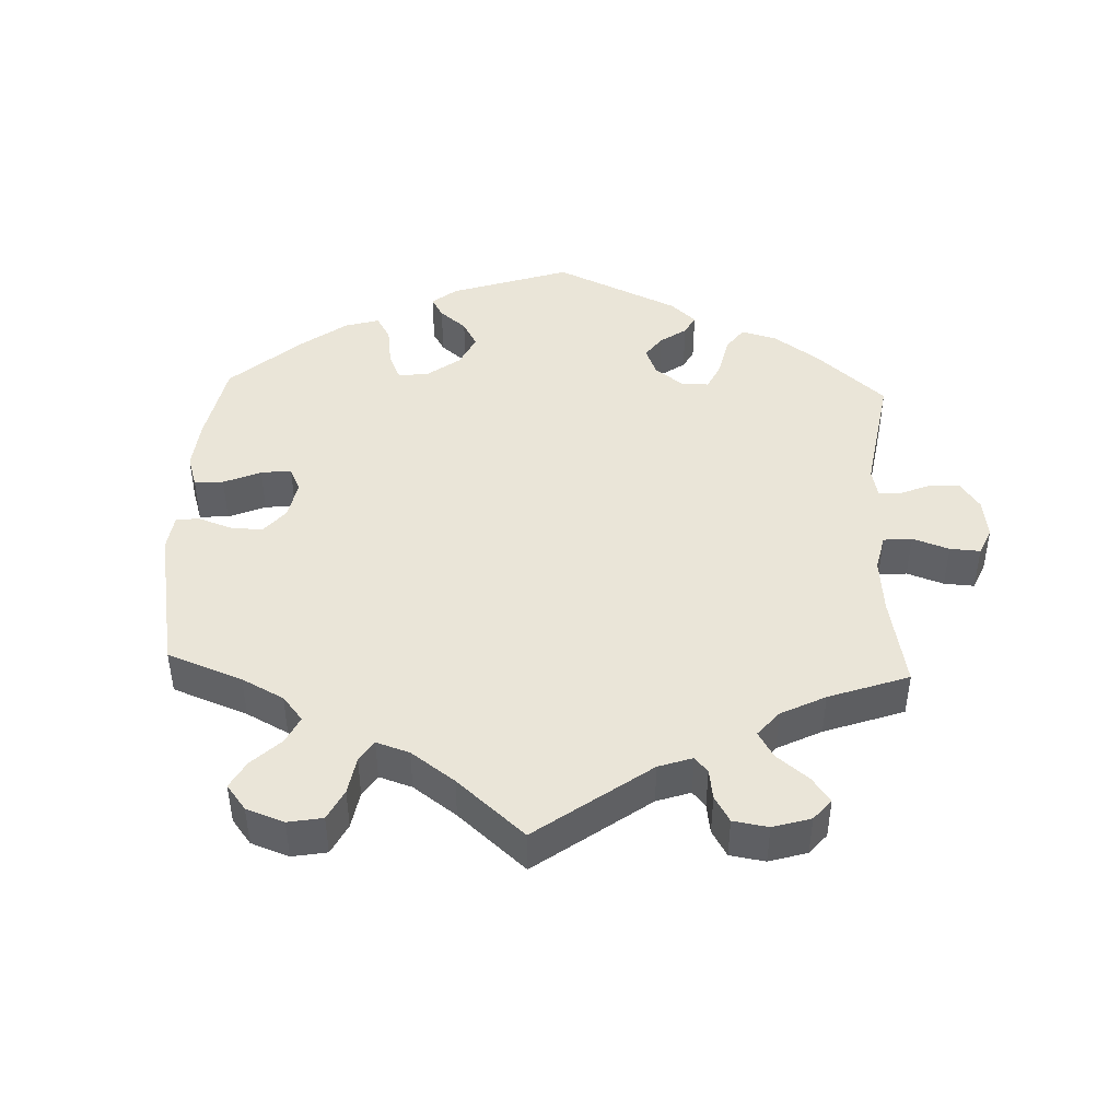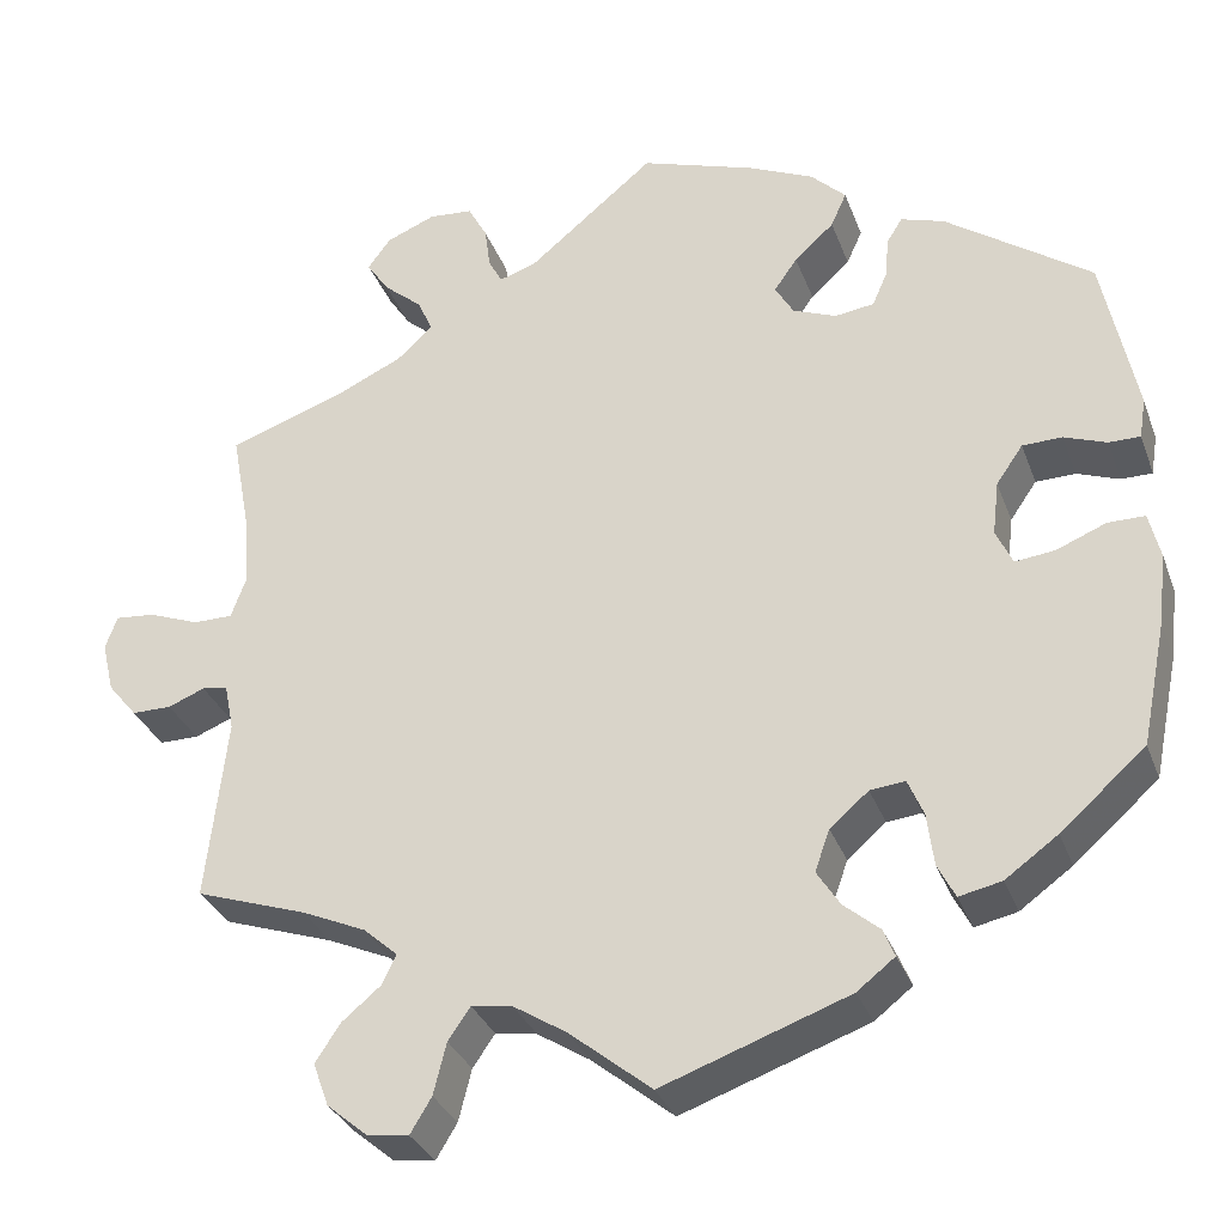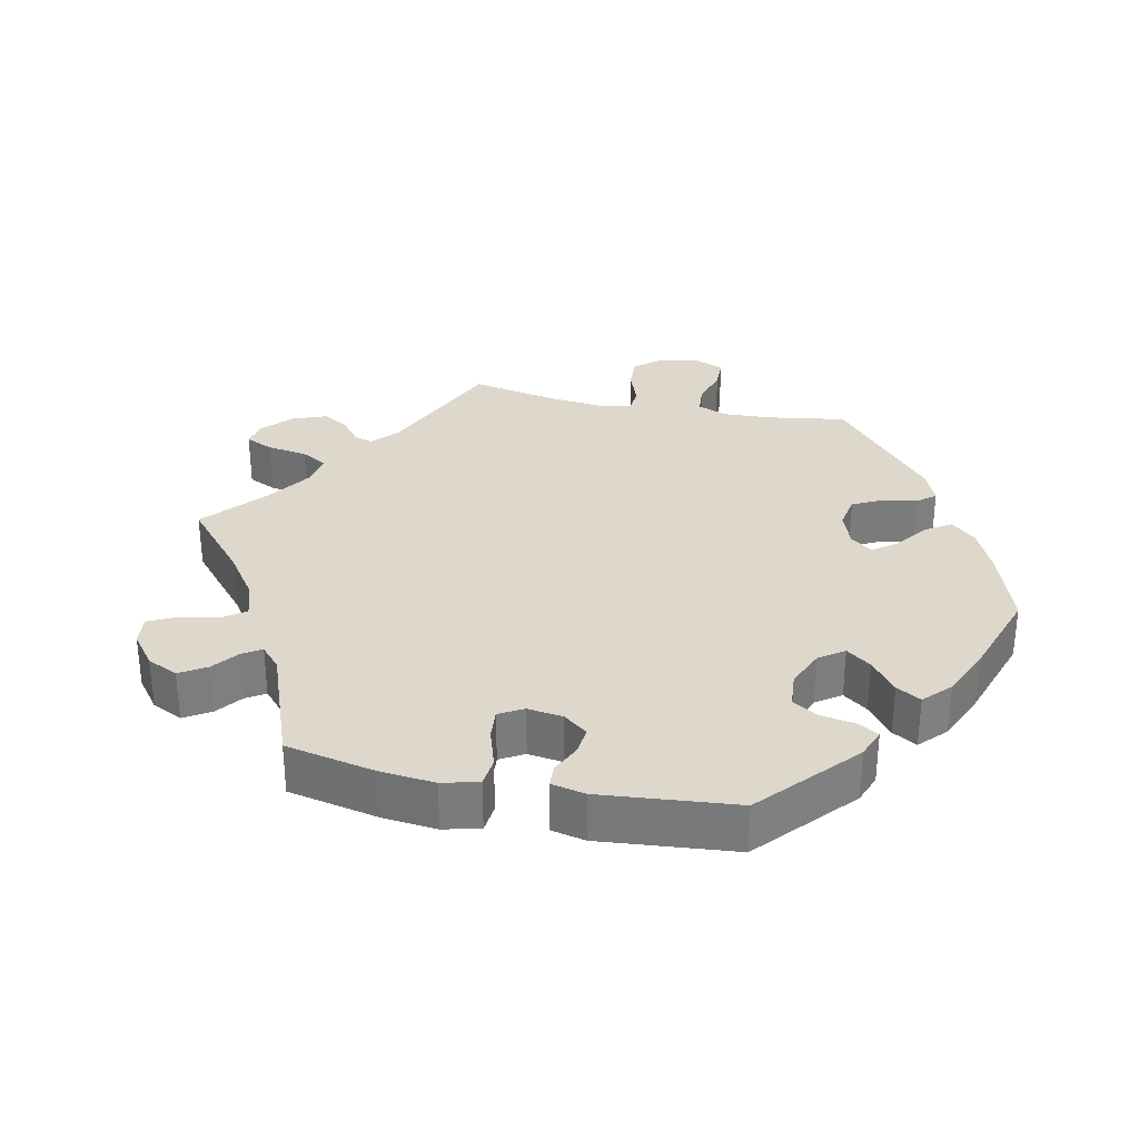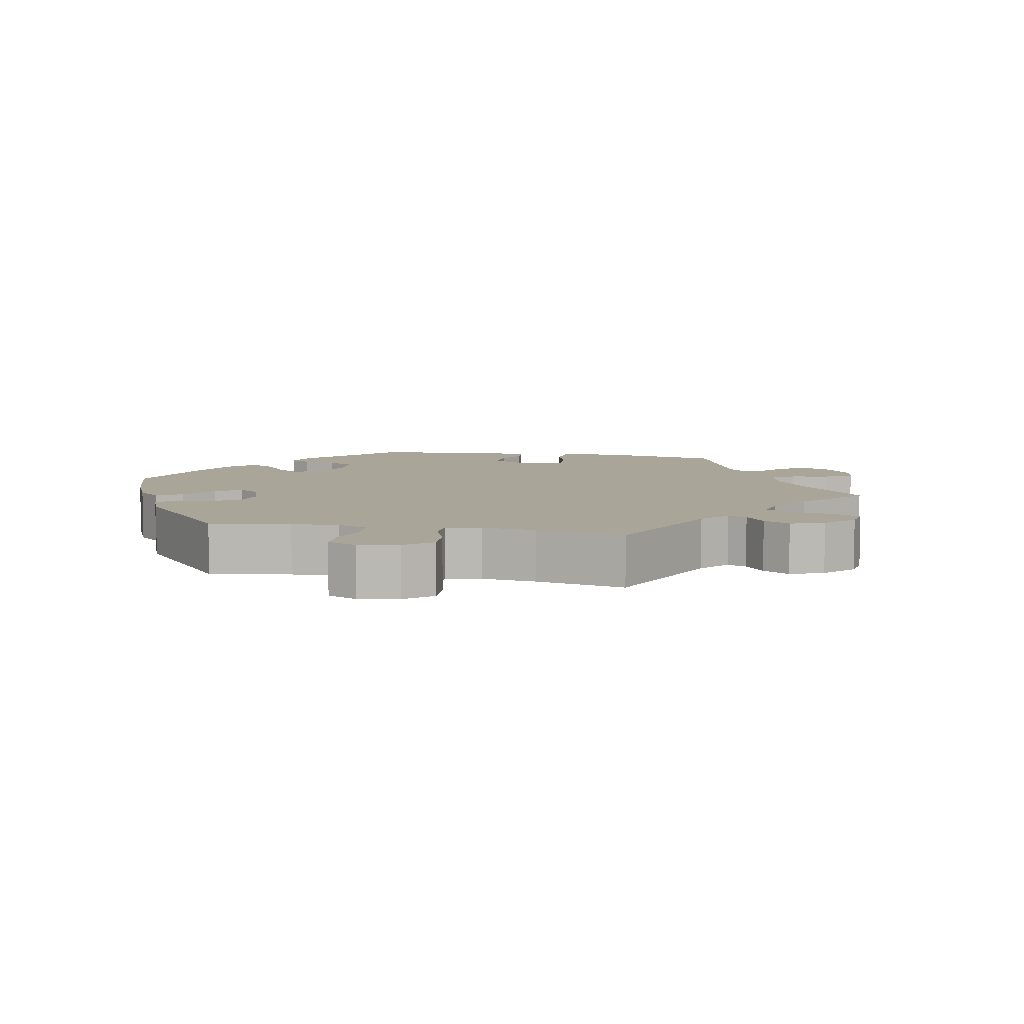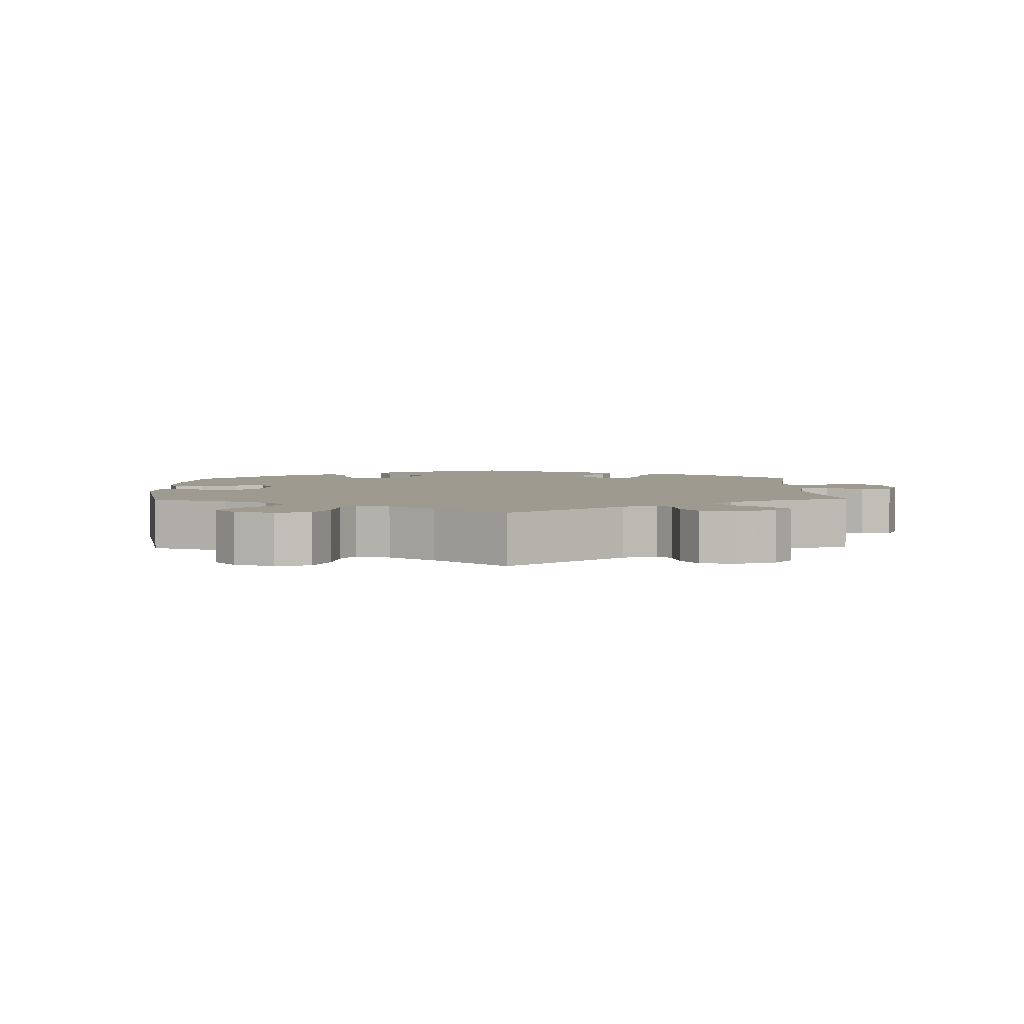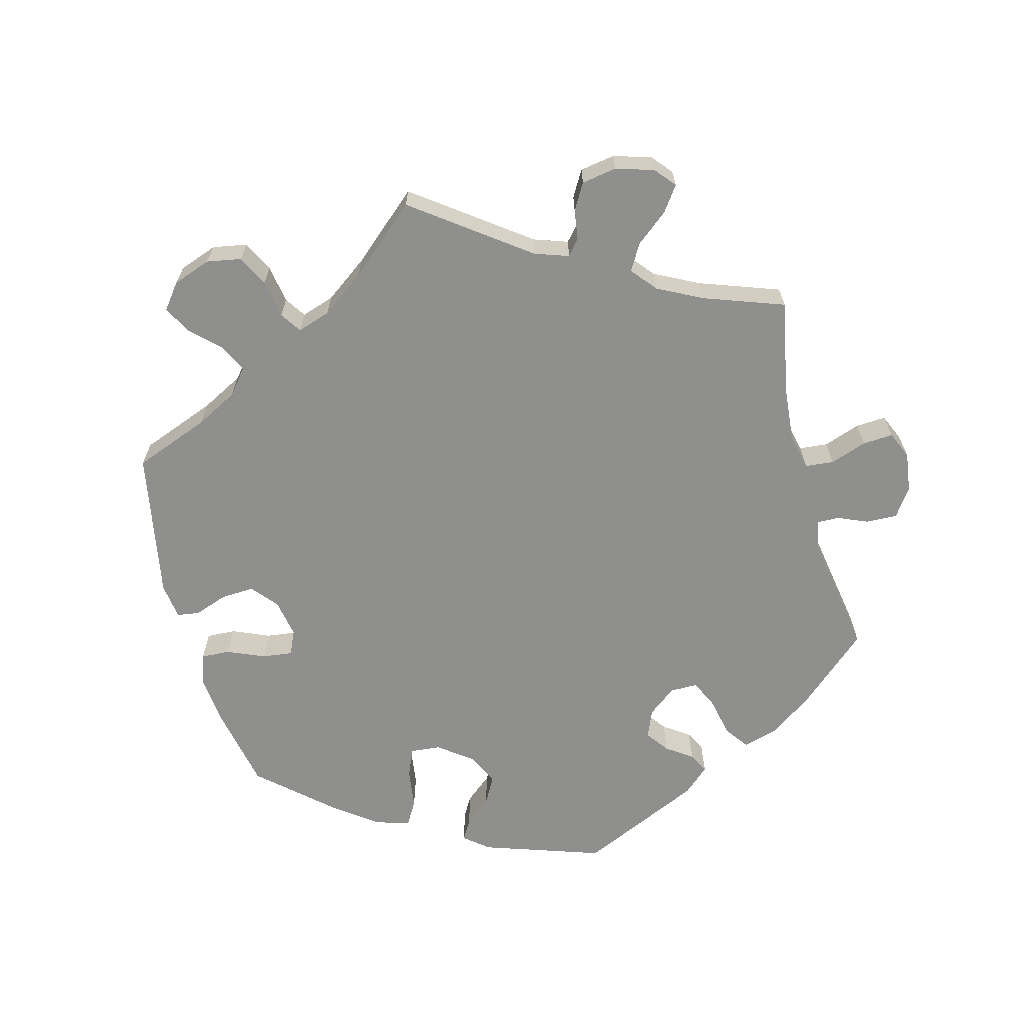
<metadata>
{"format":"obj","ext":"obj","renderer":"f3d","projection":"perspective","resolution":1024,"background":"white","views":[{"elev":44.6,"azim":-117.7,"up":"+Y"},{"elev":-32.0,"azim":18.5,"up":"+Z"},{"elev":31.4,"azim":42.0,"up":"+Y"},{"elev":7.4,"azim":-138.7,"up":"+Y"},{"elev":3.9,"azim":-121.5,"up":"+Y"},{"elev":-65.3,"azim":-105.3,"up":"+Y"}]}
</metadata>
<code>
v -0.479 0.07 -0.09
v -0.489 0.07 -0.04
v -0.517 0.07 -0.035
v -0.557 0.07 -0.051
v -0.6 0.07 -0.051
v -0.632 0.07 -0.012
v -0.645 0.07 0.043
v -0.632 0.07 0.079
v -0.589 0.07 0.075
v -0.534 0.07 0.054
v -0.491 0.07 0.054
v -0.475 0.07 0.098
v -0.479 0.07 0.169
v -0.501 0.07 0.288
v -0.375 0.07 0.332
v -0.302 0.07 0.366
v -0.263 0.07 0.402
v -0.28 0.07 0.439
v -0.322 0.07 0.475
v -0.346 0.07 0.511
v -0.321 0.07 0.545
v -0.268 0.07 0.567
v -0.22 0.07 0.563
v -0.199 0.07 0.524
v -0.193 0.07 0.478
v -0.178 0.07 0.45
v -0.138 0.07 0.463
v 0 0.07 0.577
v 0.124 0.07 0.536
v 0.195 0.07 0.504
v 0.233 0.07 0.467
v 0.216 0.07 0.429
v 0.173 0.07 0.39
v 0.148 0.07 0.354
v 0.168 0.07 0.32
v 0.215 0.07 0.301
v 0.258 0.07 0.307
v 0.274 0.07 0.344
v 0.278 0.07 0.389
v 0.295 0.07 0.416
v 0.342 0.07 0.401
v 0.5 0.07 0.289
v 0.536 0.07 0.113
v 0.529 0.07 0.069
v 0.495 0.07 0.069
v 0.449 0.07 0.086
v 0.406 0.07 0.085
v 0.377 0.07 0.043
v 0.37 0.07 -0.016
v 0.388 0.07 -0.055
v 0.431 0.07 -0.05
v 0.485 0.07 -0.028
v 0.525 0.07 -0.028
v 0.537 0.07 -0.078
v 0.528 0.07 -0.156
v 0.501 0.07 -0.289
v 0.409 0.07 -0.37
v 0.352 0.07 -0.411
v 0.306 0.07 -0.421
v 0.287 0.07 -0.384
v 0.28 0.07 -0.327
v 0.263 0.07 -0.287
v 0.225 0.07 -0.291
v 0.183 0.07 -0.327
v 0.167 0.07 -0.372
v 0.192 0.07 -0.411
v 0.231 0.07 -0.444
v 0.243 0.07 -0.474
v 0.202 0.07 -0.506
v 0 0.07 -0.578
v -0.089 0.07 -0.506
v -0.146 0.07 -0.47
v -0.191 0.07 -0.463
v -0.215 0.07 -0.498
v -0.229 0.07 -0.554
v -0.252 0.07 -0.592
v -0.297 0.07 -0.586
v -0.341 0.07 -0.549
v -0.358 0.07 -0.502
v -0.331 0.07 -0.461
v -0.289 0.07 -0.426
v -0.273 0.07 -0.394
v -0.31 0.07 -0.361
v -0.38 0.07 -0.33
v -0.501 0.07 -0.289
v -0.479 0 -0.09
v -0.489 0 -0.04
v -0.517 0 -0.035
v -0.557 0 -0.051
v -0.6 0 -0.051
v -0.632 0 -0.012
v -0.645 0 0.043
v -0.632 0 0.079
v -0.589 0 0.075
v -0.534 0 0.054
v -0.491 0 0.054
v -0.475 0 0.098
v -0.479 0 0.169
v -0.501 0 0.288
v -0.375 0 0.332
v -0.302 0 0.366
v -0.263 0 0.402
v -0.28 0 0.439
v -0.322 0 0.475
v -0.346 0 0.511
v -0.321 0 0.545
v -0.268 0 0.567
v -0.22 0 0.563
v -0.199 0 0.524
v -0.193 0 0.478
v -0.178 0 0.45
v -0.138 0 0.463
v 0 0 0.577
v 0.124 0 0.536
v 0.195 0 0.504
v 0.233 0 0.467
v 0.216 0 0.429
v 0.173 0 0.39
v 0.148 0 0.354
v 0.168 0 0.32
v 0.215 0 0.301
v 0.258 0 0.307
v 0.274 0 0.344
v 0.278 0 0.389
v 0.295 0 0.416
v 0.342 0 0.401
v 0.5 0 0.289
v 0.536 0 0.113
v 0.529 0 0.069
v 0.495 0 0.069
v 0.449 0 0.086
v 0.406 0 0.085
v 0.377 0 0.043
v 0.37 0 -0.016
v 0.388 0 -0.055
v 0.431 0 -0.05
v 0.485 0 -0.028
v 0.525 0 -0.028
v 0.537 0 -0.078
v 0.528 0 -0.156
v 0.501 0 -0.289
v 0.409 0 -0.37
v 0.352 0 -0.411
v 0.306 0 -0.421
v 0.287 0 -0.384
v 0.28 0 -0.327
v 0.263 0 -0.287
v 0.225 0 -0.291
v 0.183 0 -0.327
v 0.167 0 -0.372
v 0.192 0 -0.411
v 0.231 0 -0.444
v 0.243 0 -0.474
v 0.202 0 -0.506
v 0 0 -0.578
v -0.089 0 -0.506
v -0.146 0 -0.47
v -0.191 0 -0.463
v -0.215 0 -0.498
v -0.229 0 -0.554
v -0.252 0 -0.592
v -0.297 0 -0.586
v -0.341 0 -0.549
v -0.358 0 -0.502
v -0.331 0 -0.461
v -0.289 0 -0.426
v -0.273 0 -0.394
v -0.31 0 -0.361
v -0.38 0 -0.33
v -0.501 0 -0.289
f 84 85 1
f 83 84 1 2
f 82 83 2
f 78 79 80 81
f 78 81 82
f 77 78 82
f 74 75 76 77
f 73 74 77 82
f 72 73 82 2
f 68 69 70 71
f 66 67 68 71
f 65 66 71 72
f 64 65 72 2
f 58 59 60 61
f 58 61 62
f 57 58 62
f 56 57 62
f 55 56 62
f 54 55 62 63
f 51 52 53 54
f 50 51 54 63
f 43 44 45 46
f 43 46 47
f 42 43 47
f 41 42 47 48
f 38 39 40 41
f 37 38 41 48
f 30 31 32 33
f 30 33 34
f 27 28 29 30
f 26 27 30 34
f 22 23 24 25
f 22 25 26
f 21 22 26
f 18 19 20 21
f 17 18 21 26
f 16 17 26 34
f 13 14 15
f 12 13 15 16
f 11 12 16 34
f 7 8 9 10
f 7 10 11
f 6 7 11
f 3 4 5 6
f 2 3 6 11
f 49 50 63 64
f 36 37 48 49
f 35 36 49 64
f 34 35 64
f 2 11 34 64
f 86 170 169
f 87 86 169 168
f 87 168 167
f 166 165 164 163
f 167 166 163
f 167 163 162
f 162 161 160 159
f 167 162 159 158
f 87 167 158 157
f 156 155 154 153
f 156 153 152 151
f 157 156 151 150
f 87 157 150 149
f 146 145 144 143
f 147 146 143
f 147 143 142
f 147 142 141
f 147 141 140
f 148 147 140 139
f 139 138 137 136
f 148 139 136 135
f 131 130 129 128
f 132 131 128
f 132 128 127
f 133 132 127 126
f 126 125 124 123
f 133 126 123 122
f 118 117 116 115
f 119 118 115
f 115 114 113 112
f 119 115 112 111
f 110 109 108 107
f 111 110 107
f 111 107 106
f 106 105 104 103
f 111 106 103 102
f 119 111 102 101
f 100 99 98
f 101 100 98 97
f 119 101 97 96
f 95 94 93 92
f 96 95 92
f 96 92 91
f 91 90 89 88
f 96 91 88 87
f 149 148 135 134
f 134 133 122 121
f 149 134 121 120
f 149 120 119
f 149 119 96 87
f 1 86 87 2
f 2 87 88 3
f 3 88 89 4
f 4 89 90 5
f 5 90 91 6
f 6 91 92 7
f 7 92 93 8
f 8 93 94 9
f 9 94 95 10
f 10 95 96 11
f 11 96 97 12
f 12 97 98 13
f 13 98 99 14
f 14 99 100 15
f 15 100 101 16
f 16 101 102 17
f 17 102 103 18
f 18 103 104 19
f 19 104 105 20
f 20 105 106 21
f 21 106 107 22
f 22 107 108 23
f 23 108 109 24
f 24 109 110 25
f 25 110 111 26
f 26 111 112 27
f 27 112 113 28
f 28 113 114 29
f 29 114 115 30
f 30 115 116 31
f 31 116 117 32
f 32 117 118 33
f 33 118 119 34
f 34 119 120 35
f 35 120 121 36
f 36 121 122 37
f 37 122 123 38
f 38 123 124 39
f 39 124 125 40
f 40 125 126 41
f 41 126 127 42
f 42 127 128 43
f 43 128 129 44
f 44 129 130 45
f 45 130 131 46
f 46 131 132 47
f 47 132 133 48
f 48 133 134 49
f 49 134 135 50
f 50 135 136 51
f 51 136 137 52
f 52 137 138 53
f 53 138 139 54
f 54 139 140 55
f 55 140 141 56
f 56 141 142 57
f 57 142 143 58
f 58 143 144 59
f 59 144 145 60
f 60 145 146 61
f 61 146 147 62
f 62 147 148 63
f 63 148 149 64
f 64 149 150 65
f 65 150 151 66
f 66 151 152 67
f 67 152 153 68
f 68 153 154 69
f 69 154 155 70
f 70 155 156 71
f 71 156 157 72
f 72 157 158 73
f 73 158 159 74
f 74 159 160 75
f 75 160 161 76
f 76 161 162 77
f 77 162 163 78
f 78 163 164 79
f 79 164 165 80
f 80 165 166 81
f 81 166 167 82
f 82 167 168 83
f 83 168 169 84
f 84 169 170 85
f 85 170 86 1

</code>
